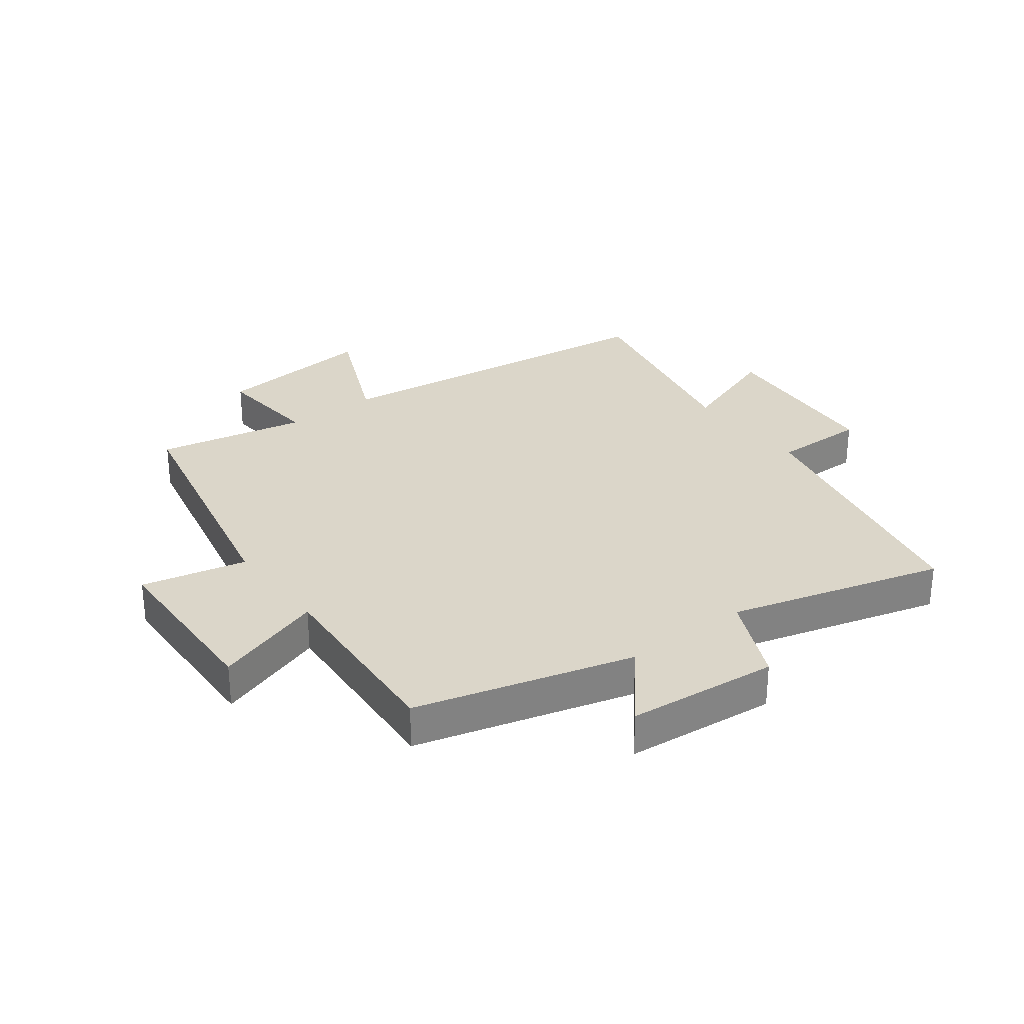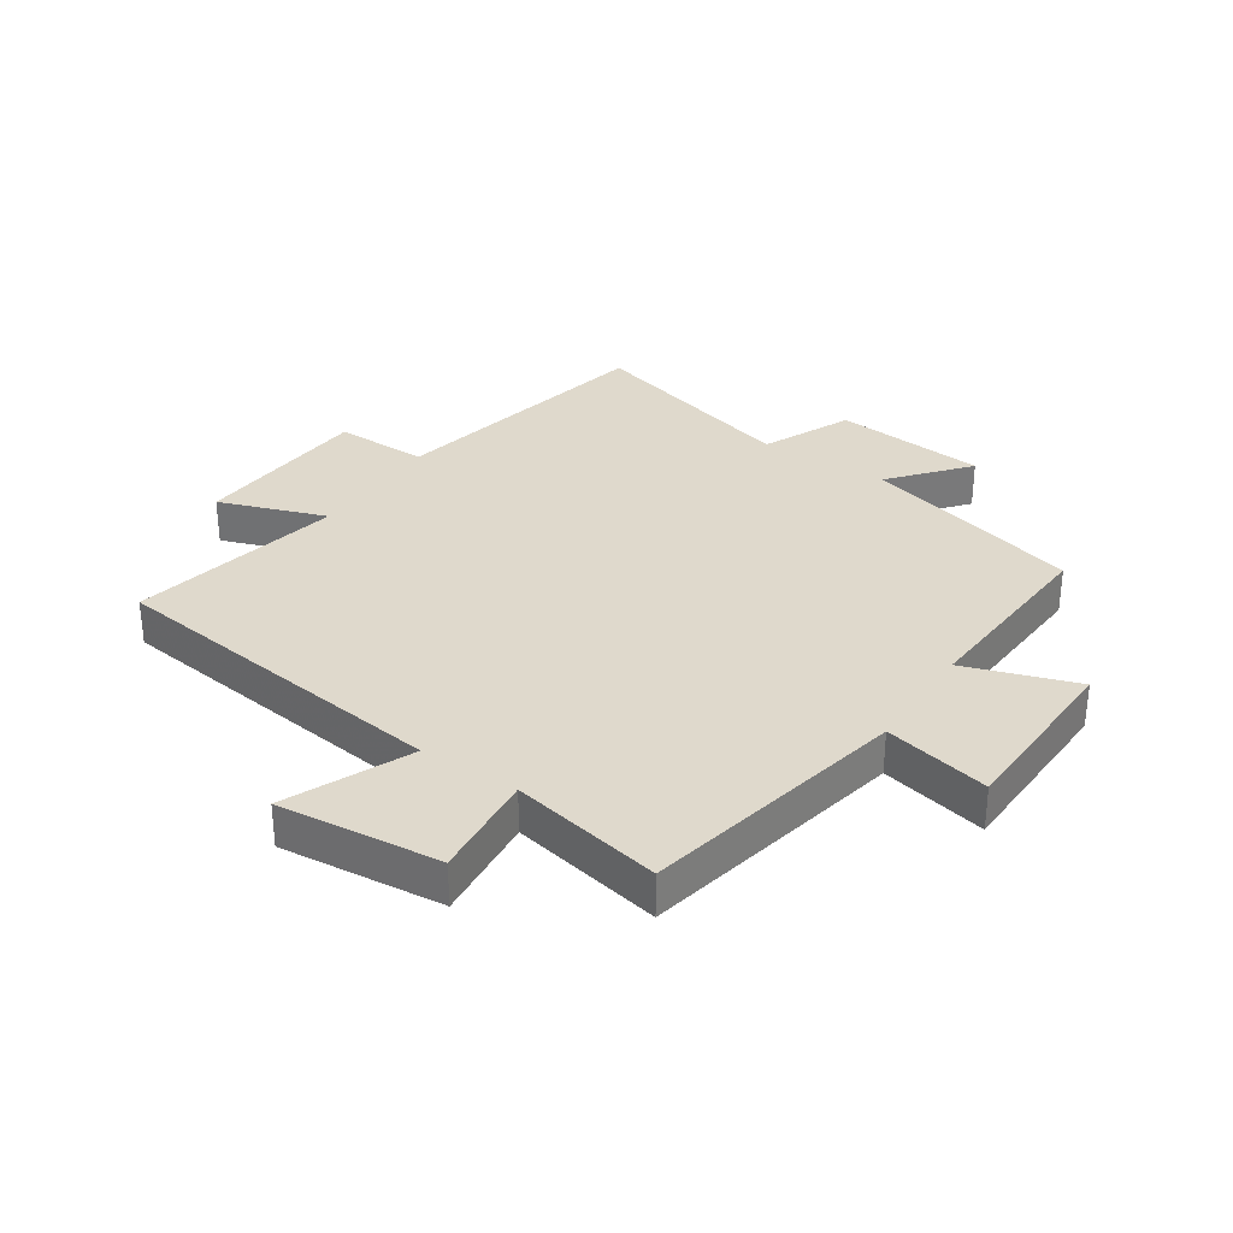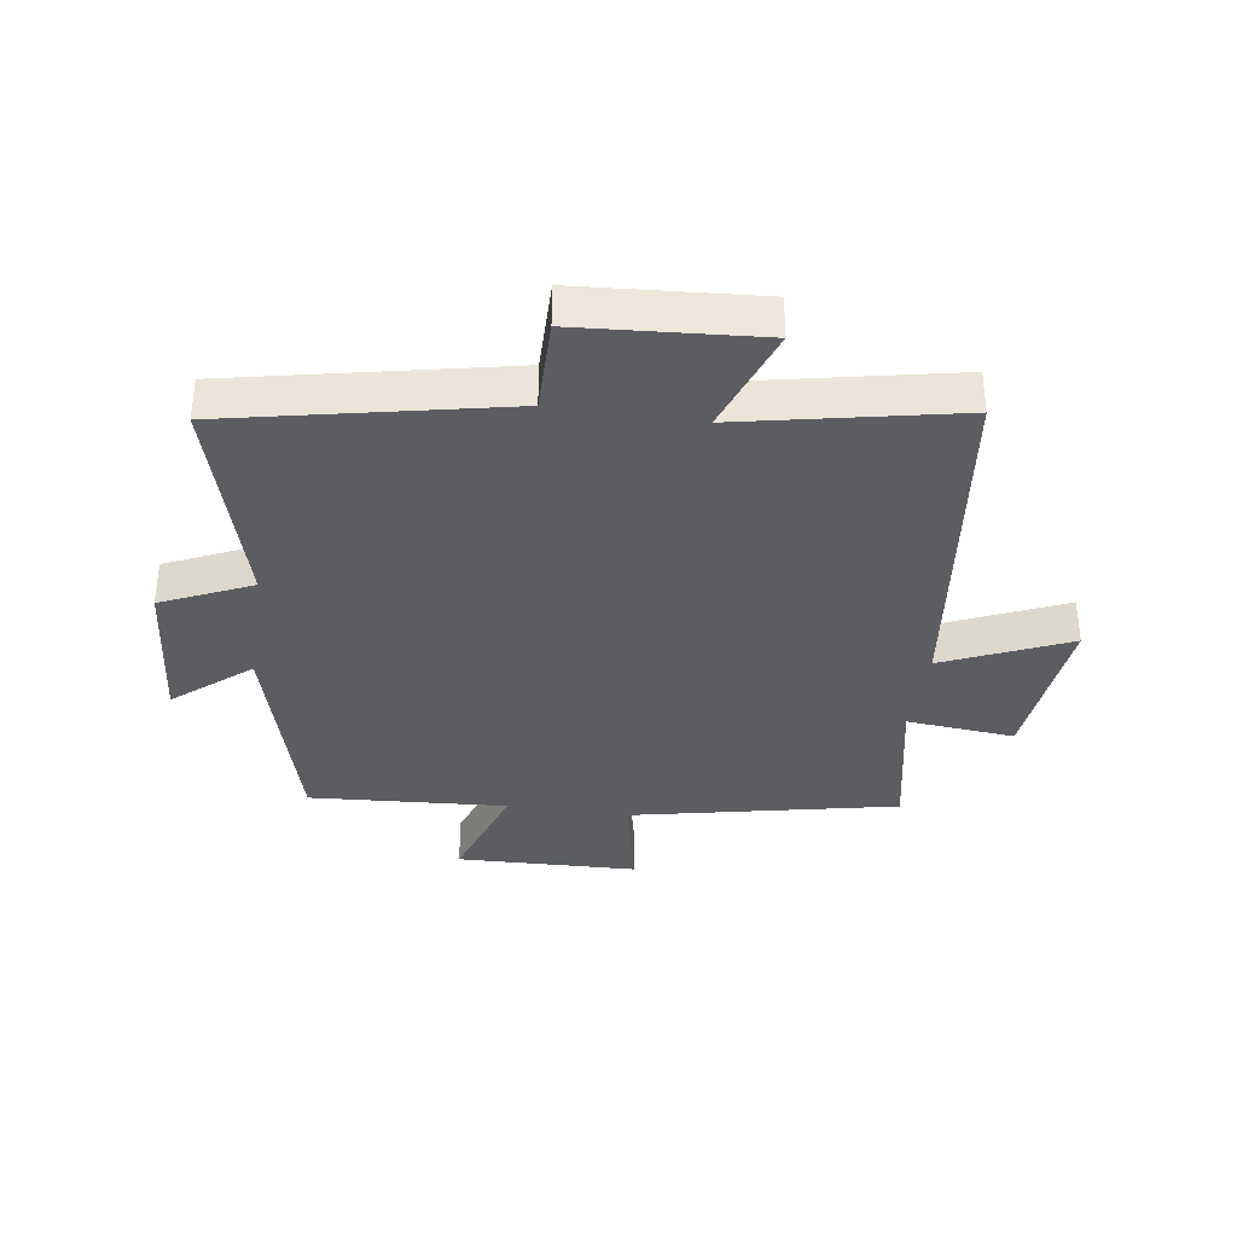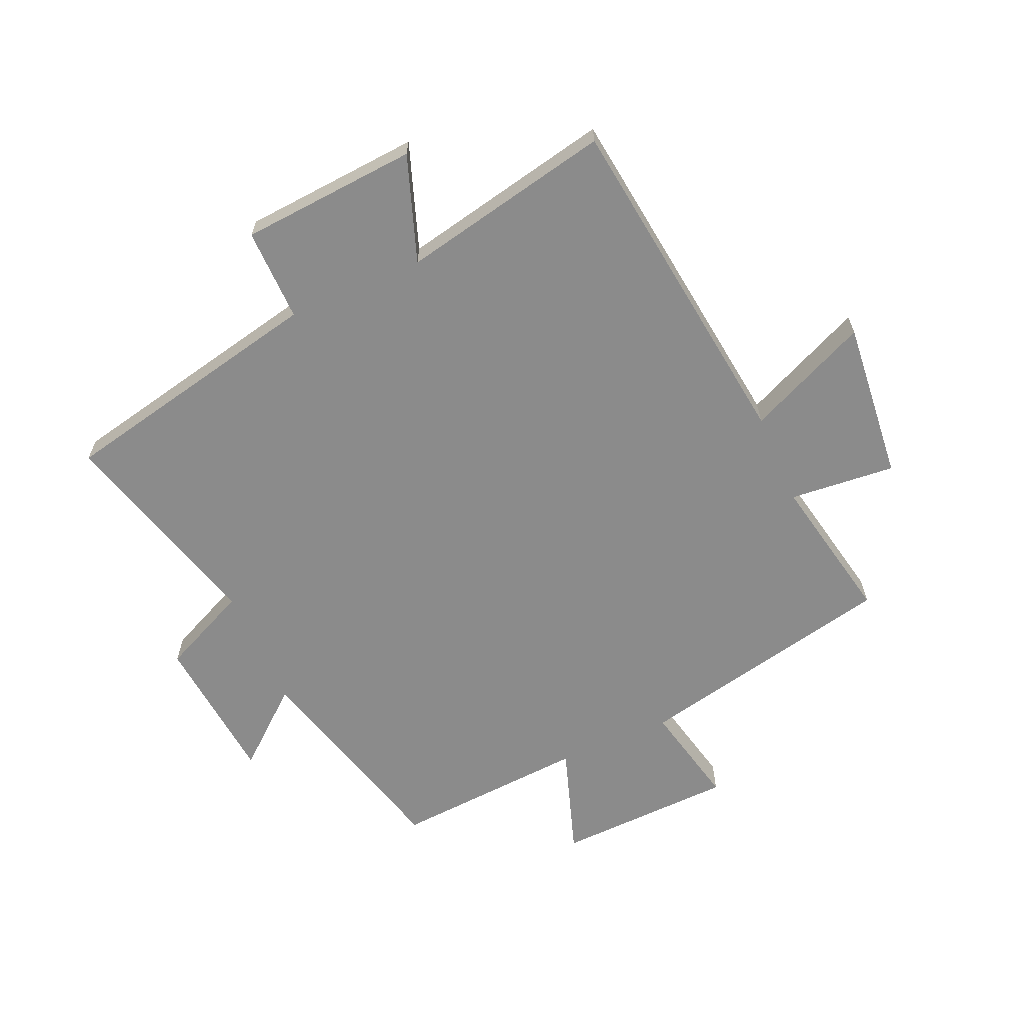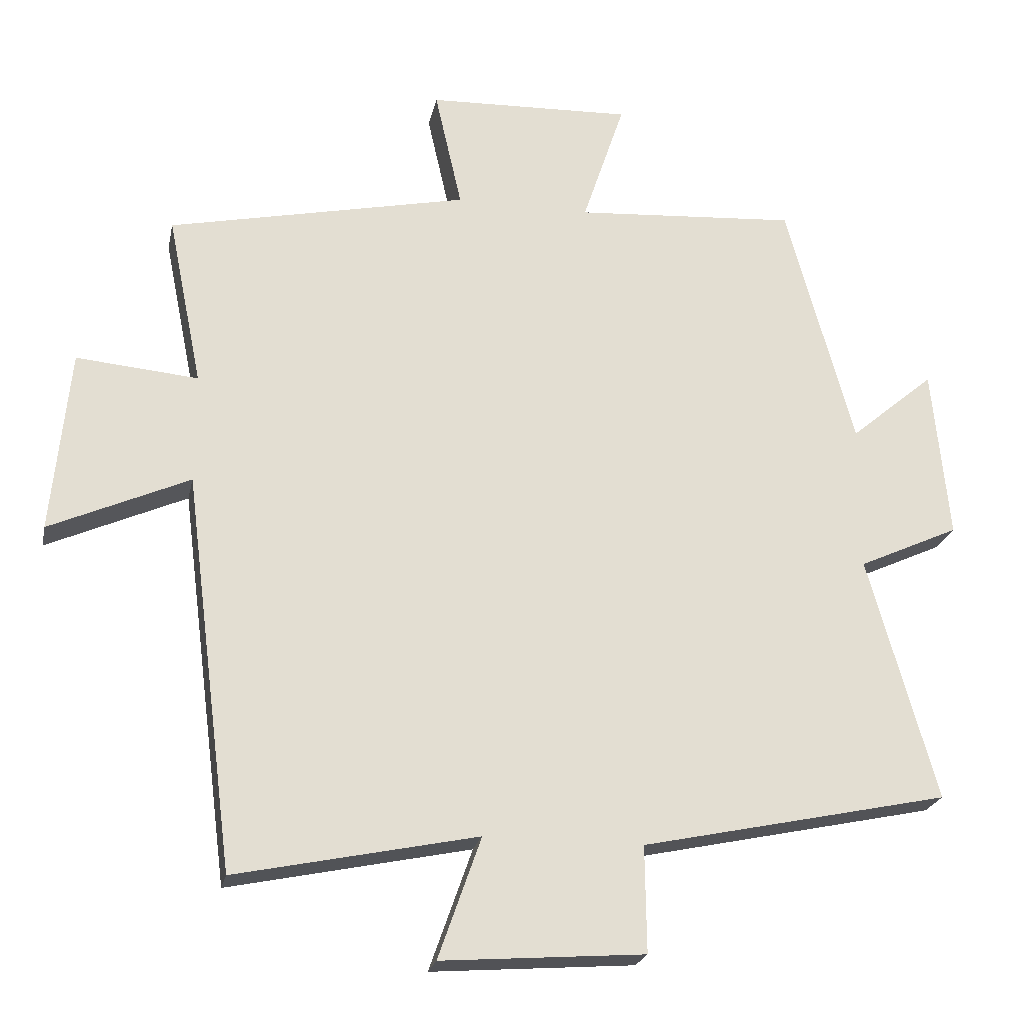
<metadata>
{"format":"obj","ext":"obj","renderer":"f3d","projection":"perspective","resolution":1024,"background":"white","views":[{"elev":29.7,"azim":52.8,"up":"+Y"},{"elev":32.3,"azim":-56.6,"up":"+Y"},{"elev":-35.5,"azim":171.5,"up":"+Y"},{"elev":-63.8,"azim":-156.3,"up":"+Y"},{"elev":-22.7,"azim":-11.5,"up":"+Z"}]}
</metadata>
<code>
v -0.55 0.07 0.407
v -0.116 0.07 0.5
v -0.155 0.07 0.673
v 0.141 0.07 0.683
v 0.08 0.07 0.5
v 0.402 0.07 0.522
v 0.5 0.07 0.163
v 0.622 0.07 0.266
v 0.646 0.07 0.016
v 0.5 0.07 -0.051
v 0.599 0.07 -0.405
v 0.153 0.07 -0.5
v 0.155 0.07 -0.654
v -0.139 0.07 -0.676
v -0.077 0.07 -0.5
v -0.427 0.07 -0.573
v -0.5 0.07 0
v -0.702 0.07 -0.09
v -0.676 0.07 0.176
v -0.5 0.07 0.16
v -0.55 0 0.407
v -0.116 0 0.5
v -0.155 0 0.673
v 0.141 0 0.683
v 0.08 0 0.5
v 0.402 0 0.522
v 0.5 0 0.163
v 0.622 0 0.266
v 0.646 0 0.016
v 0.5 0 -0.051
v 0.599 0 -0.405
v 0.153 0 -0.5
v 0.155 0 -0.654
v -0.139 0 -0.676
v -0.077 0 -0.5
v -0.427 0 -0.573
v -0.5 0 0
v -0.702 0 -0.09
v -0.676 0 0.176
v -0.5 0 0.16
f 17 18 19 20
f 15 16 17 20
f 15 20 1 2
f 12 13 14 15
f 12 15 2
f 11 12 2
f 10 11 2
f 7 8 9 10
f 5 6 7 10
f 5 10 2 3
f 3 4 5
f 40 39 38 37
f 40 37 36 35
f 22 21 40 35
f 35 34 33 32
f 22 35 32
f 22 32 31
f 22 31 30
f 30 29 28 27
f 30 27 26 25
f 23 22 30 25
f 25 24 23
f 1 21 22 2
f 2 22 23 3
f 3 23 24 4
f 4 24 25 5
f 5 25 26 6
f 6 26 27 7
f 7 27 28 8
f 8 28 29 9
f 9 29 30 10
f 10 30 31 11
f 11 31 32 12
f 12 32 33 13
f 13 33 34 14
f 14 34 35 15
f 15 35 36 16
f 16 36 37 17
f 17 37 38 18
f 18 38 39 19
f 19 39 40 20
f 20 40 21 1

</code>
